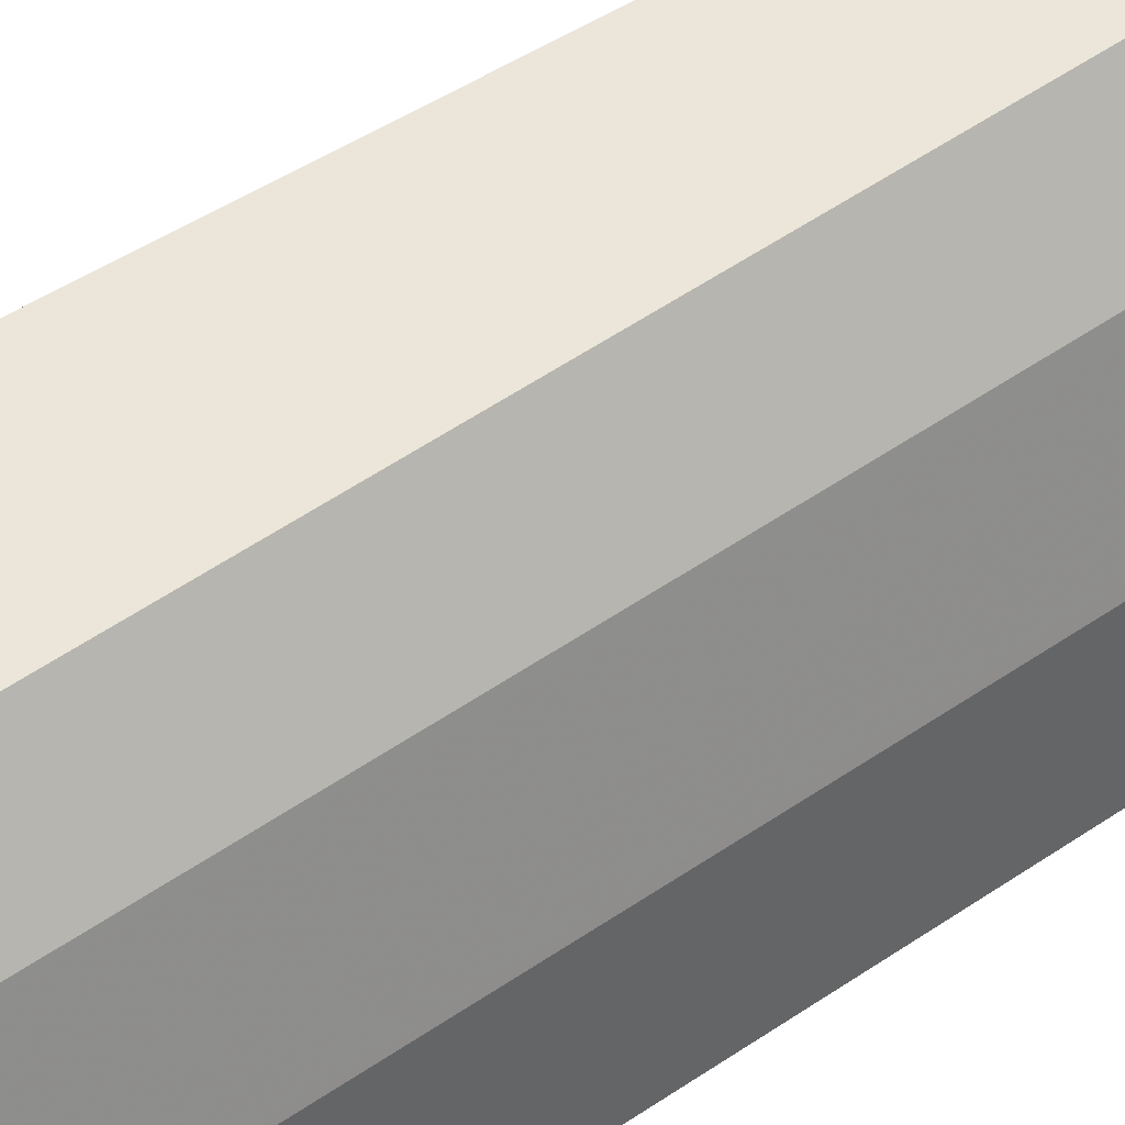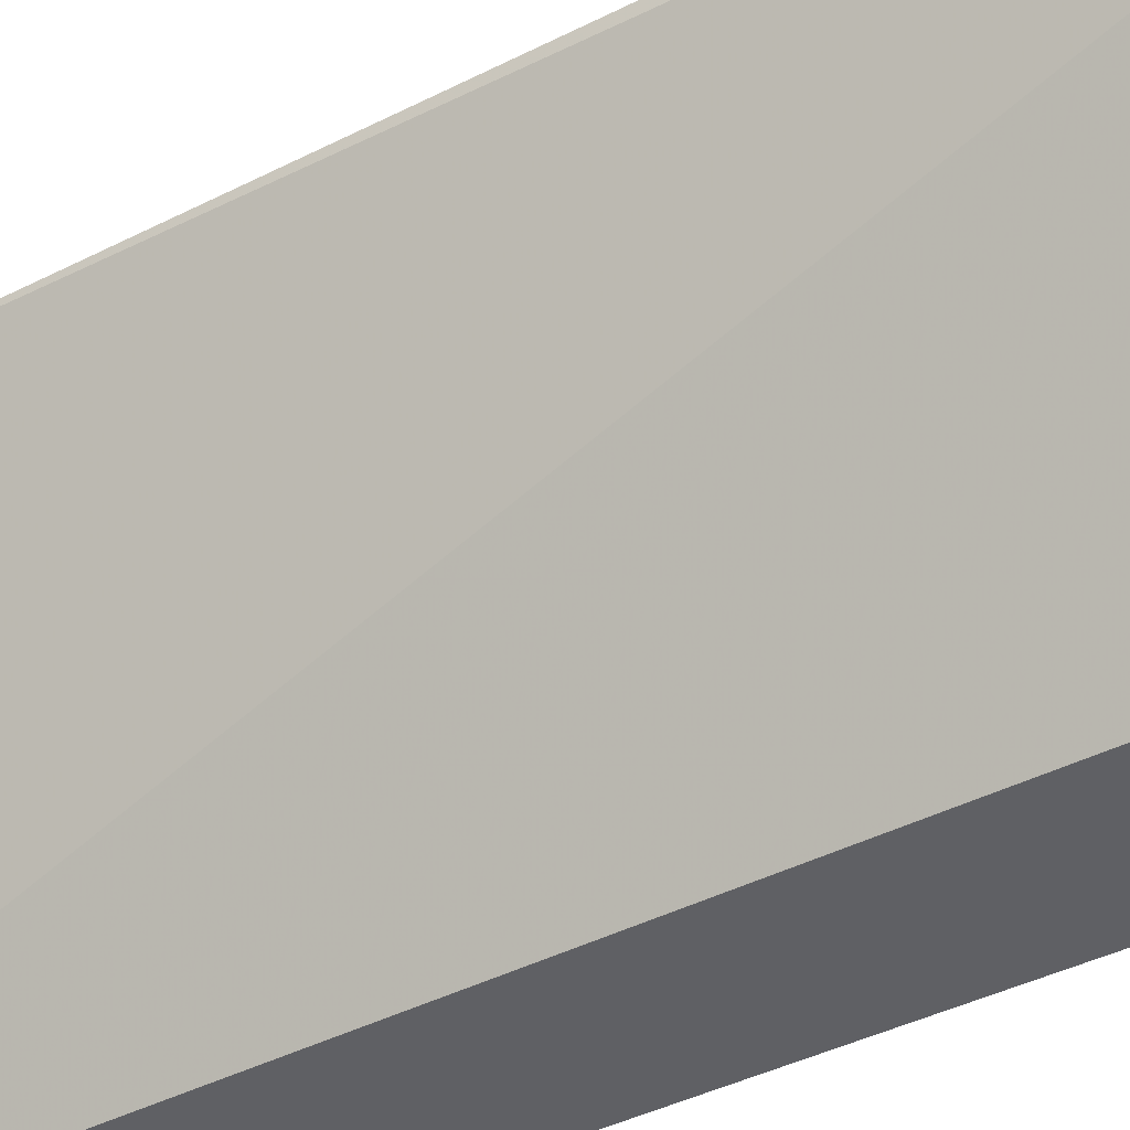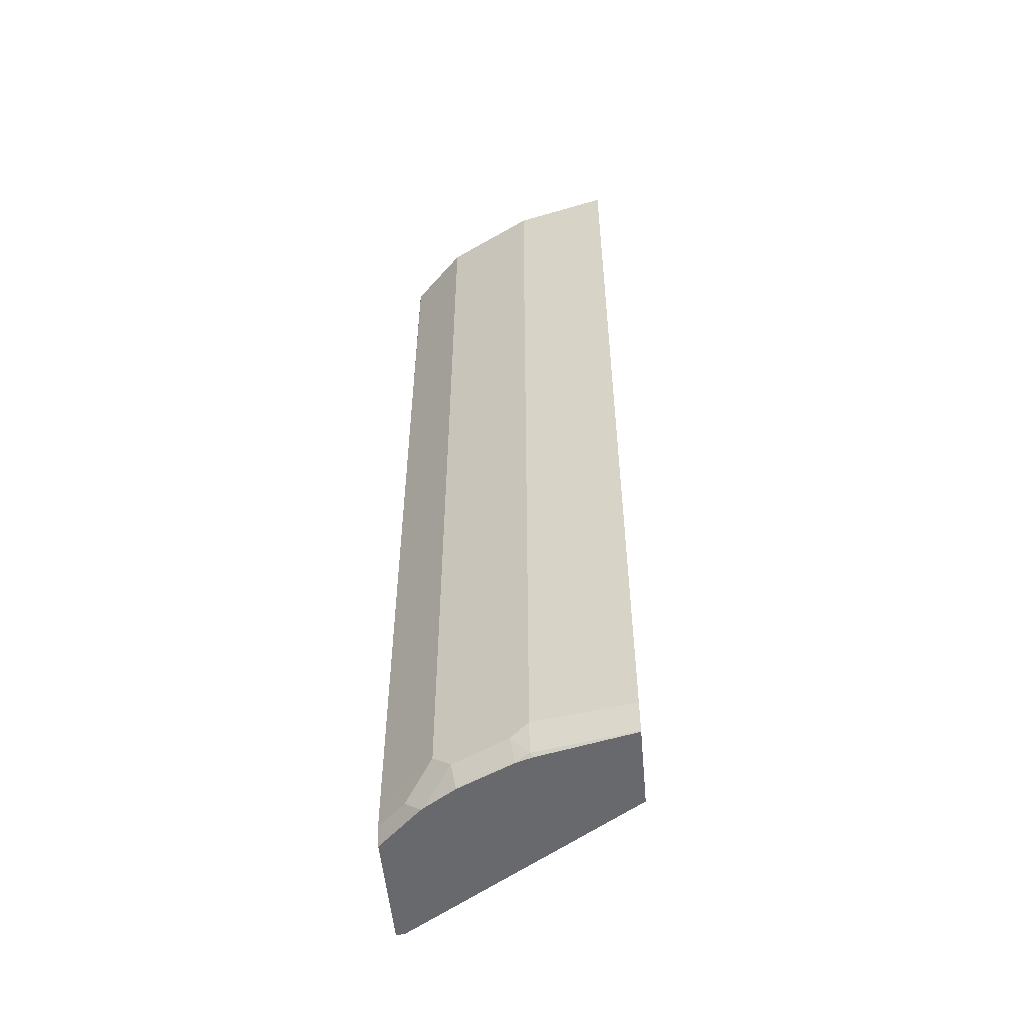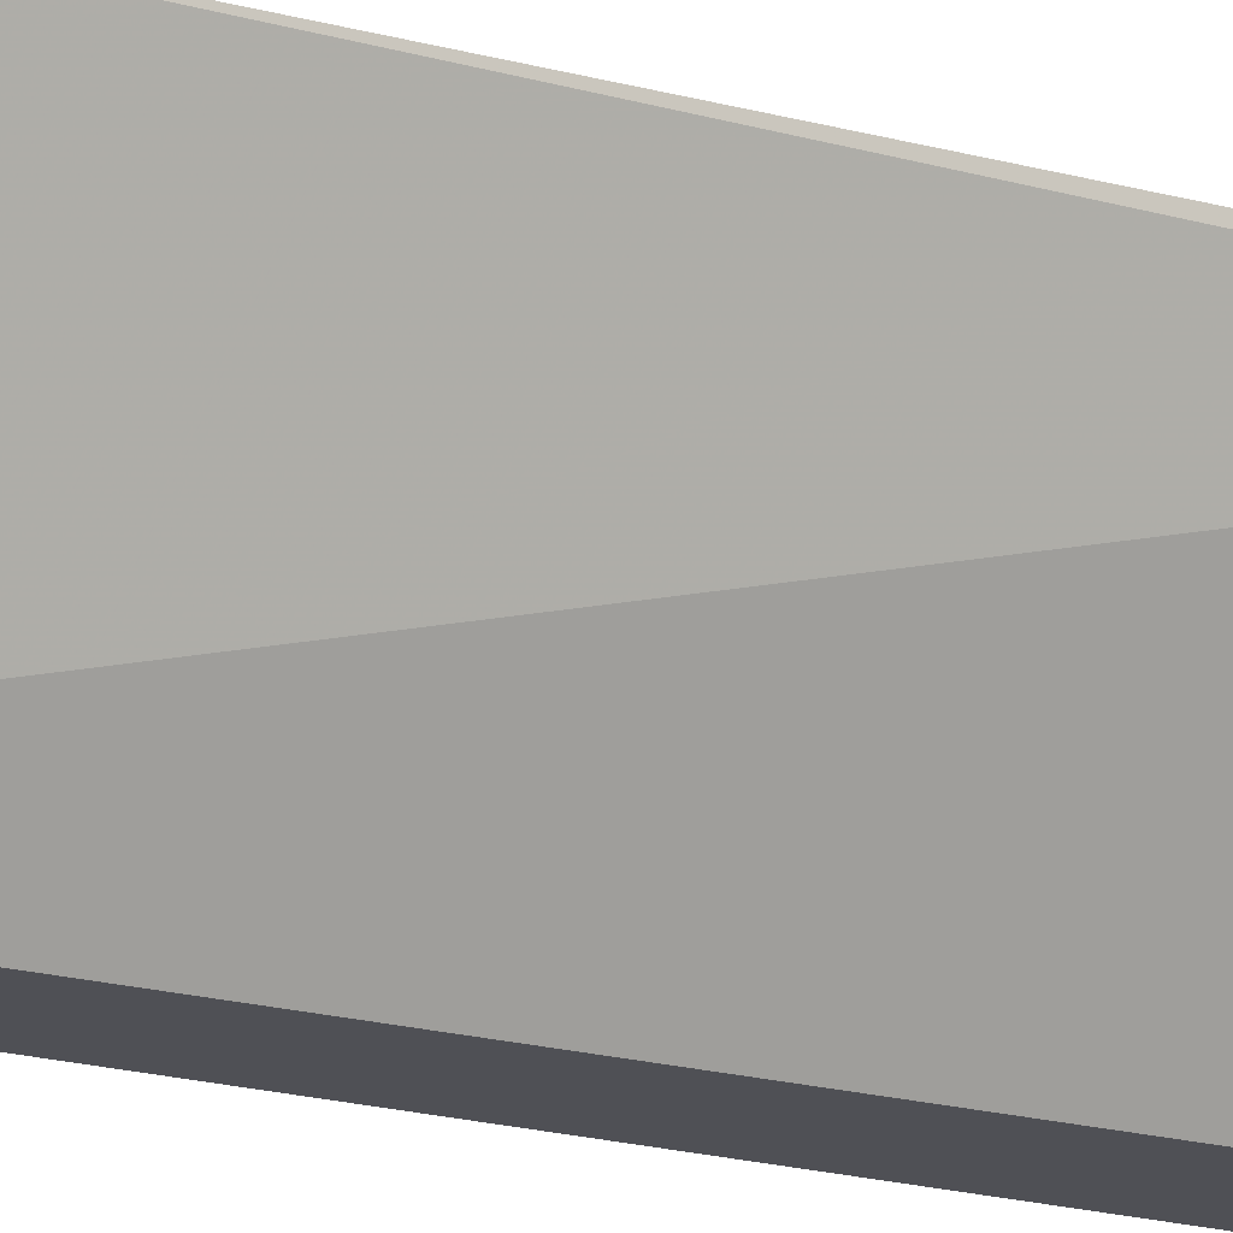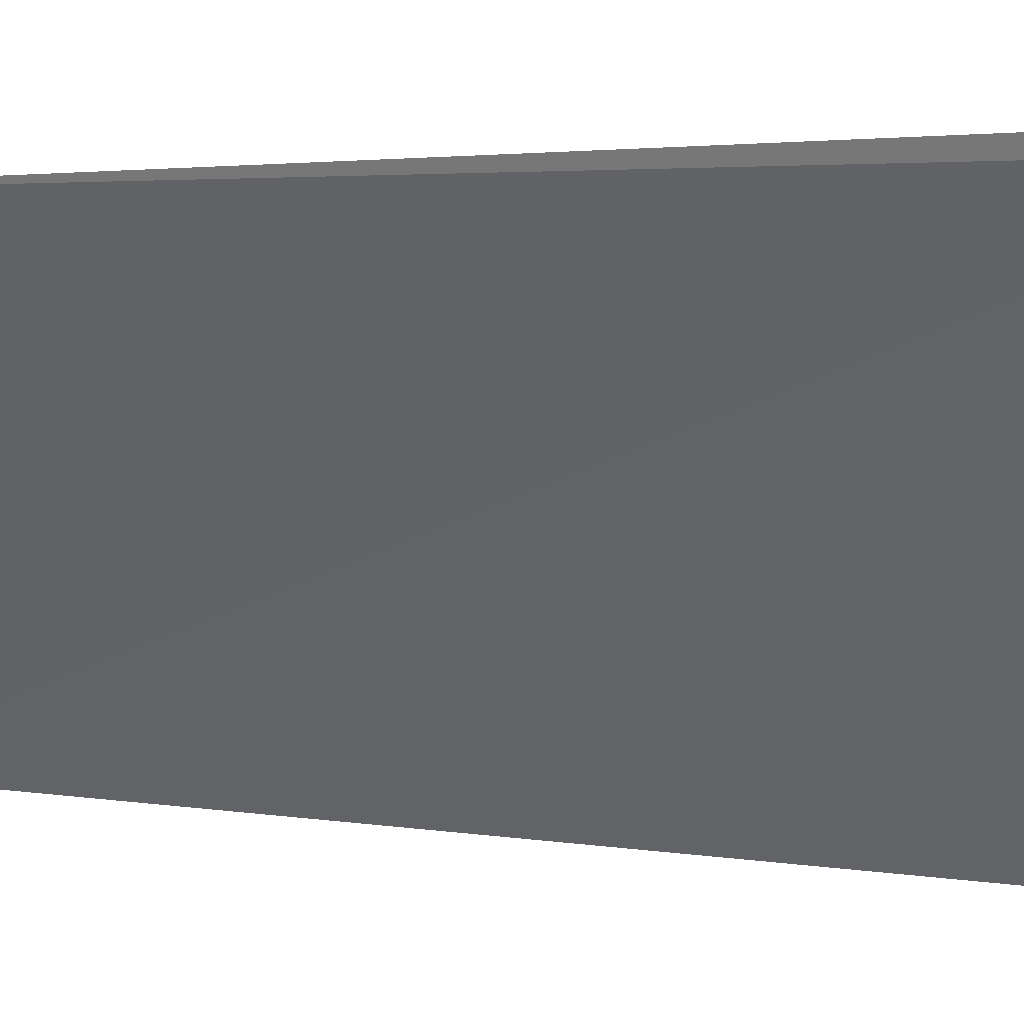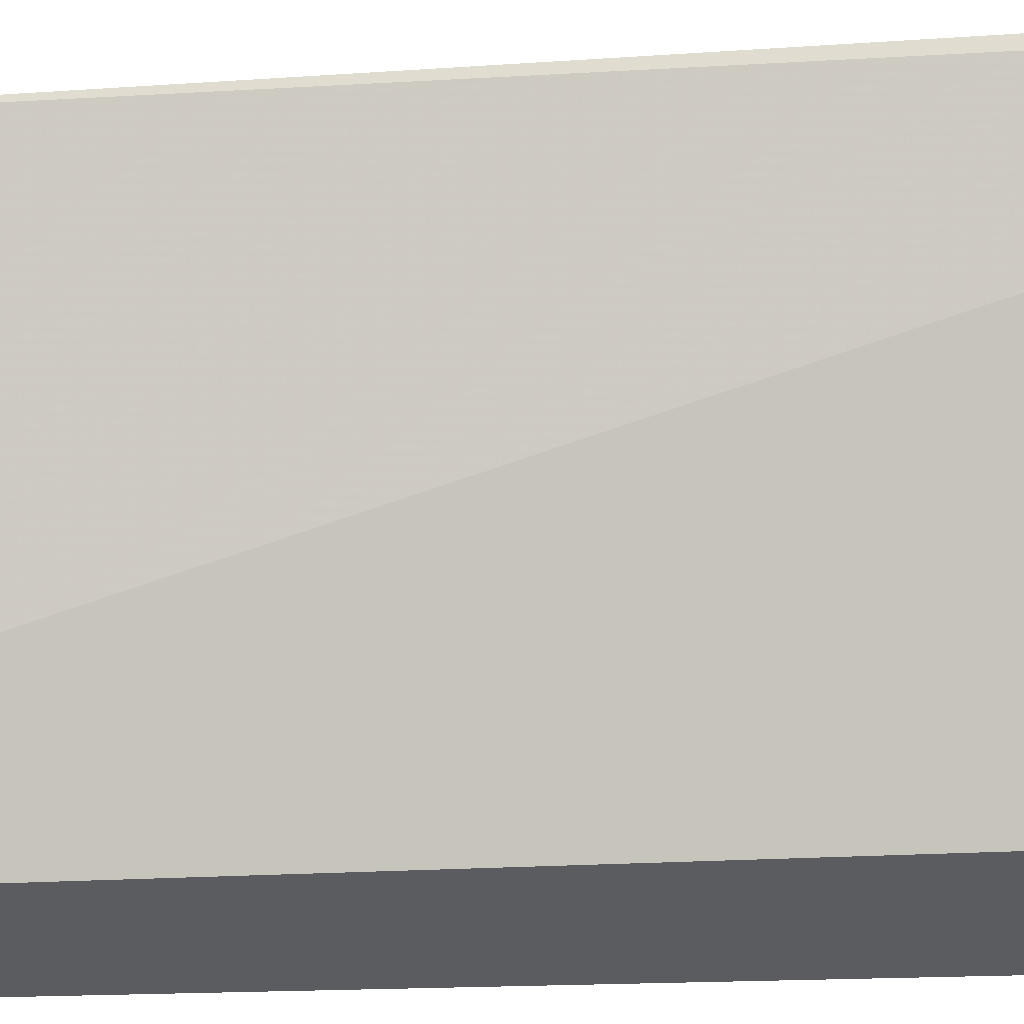
<metadata>
{"format":"obj","ext":"obj","renderer":"f3d","projection":"perspective","resolution":1024,"background":"white","views":[{"elev":57.2,"azim":54.8,"up":"+Z"},{"elev":-43.6,"azim":-61.1,"up":"+Z"},{"elev":-52.7,"azim":95.2,"up":"+Y"},{"elev":-19.3,"azim":-119.6,"up":"+Z"},{"elev":1.6,"azim":-43.7,"up":"+Z"},{"elev":-34.3,"azim":-87.5,"up":"+Z"}]}
</metadata>
<code>
v 0.1548 -0.8721 0.2342
v 0.1562 -0.8721 0.227
v 0.2479 -0.8721 0.2342
v 0.1919 -0.1477 0.2342
v 0.2758 -0.8721 0.05069
v 0.2888 -0.1477 0.05069
v 0.2627 -0.8721 0.2194
v 0.2538 -0.8604 0.2342
v 0.2538 -0.1477 0.2342
v 0.3405 -0.8721 0.05069
v 0.346 -0.1477 0.05069
v 0.2813 -0.8721 0.2008
v 0.2751 -0.8596 0.2132
v 0.2545 -0.8596 0.2338
v 0.2541 -0.8593 0.2342
v 0.2545 -0.1477 0.2338
v 0.2543 -0.3235 0.2342
v 0.3238 -0.8721 0.1214
v 0.3409 -0.8715 0.05069
v 0.346 -0.8506 0.05069
v 0.3301 -0.1477 0.1238
v 0.2837 -0.8721 0.1975
v 0.3026 -0.8528 0.1788
v 0.2957 -0.8391 0.1926
v 0.2543 -0.8386 0.2342
v 0.2957 -0.1477 0.1926
v 0.3196 -0.8721 0.1338
v 0.325 -0.8691 0.1238
v 0.3444 -0.8579 0.05069
v 0.3301 -0.8459 0.1238
v 0.3269 -0.1477 0.1302
v 0.299 -0.8721 0.1751
v 0.2992 -0.8717 0.1754
v 0.3232 -0.8528 0.1376
v 0.3198 -0.8717 0.1341
v 0.3164 -0.8391 0.1513
v 0.3008 -0.1477 0.1825
f 19 29 28
f 18 28 27
f 18 19 28
f 17 24 26
f 17 25 24
f 16 17 26
f 13 15 14
f 12 24 13
f 13 24 25
f 12 23 24
f 12 22 23
f 11 30 20
f 20 30 28
f 11 21 30
f 13 25 15
f 20 28 29
f 27 35 33
f 22 33 23
f 10 19 18
f 34 37 36
f 31 37 34
f 30 31 34
f 28 34 35
f 28 30 34
f 21 31 30
f 27 33 32
f 24 37 26
f 24 36 37
f 23 35 34
f 23 33 35
f 23 36 24
f 23 34 36
f 27 28 35
f 9 17 16
f 22 32 33
f 8 14 15
f 1 9 4
f 1 17 9
f 1 25 17
f 1 15 25
f 1 8 15
f 1 3 8
f 8 12 13
f 1 7 3
f 1 32 22
f 1 27 32
f 1 18 27
f 1 10 18
f 1 5 10
f 1 2 5
f 1 12 7
f 1 4 2
f 1 22 12
f 2 6 5
f 2 4 6
f 8 13 14
f 7 12 8
f 5 19 10
f 5 20 29
f 5 11 20
f 5 6 11
f 5 29 19
f 4 21 11
f 4 31 21
f 4 37 31
f 4 26 37
f 4 16 26
f 4 9 16
f 4 11 6
f 3 7 8

</code>
